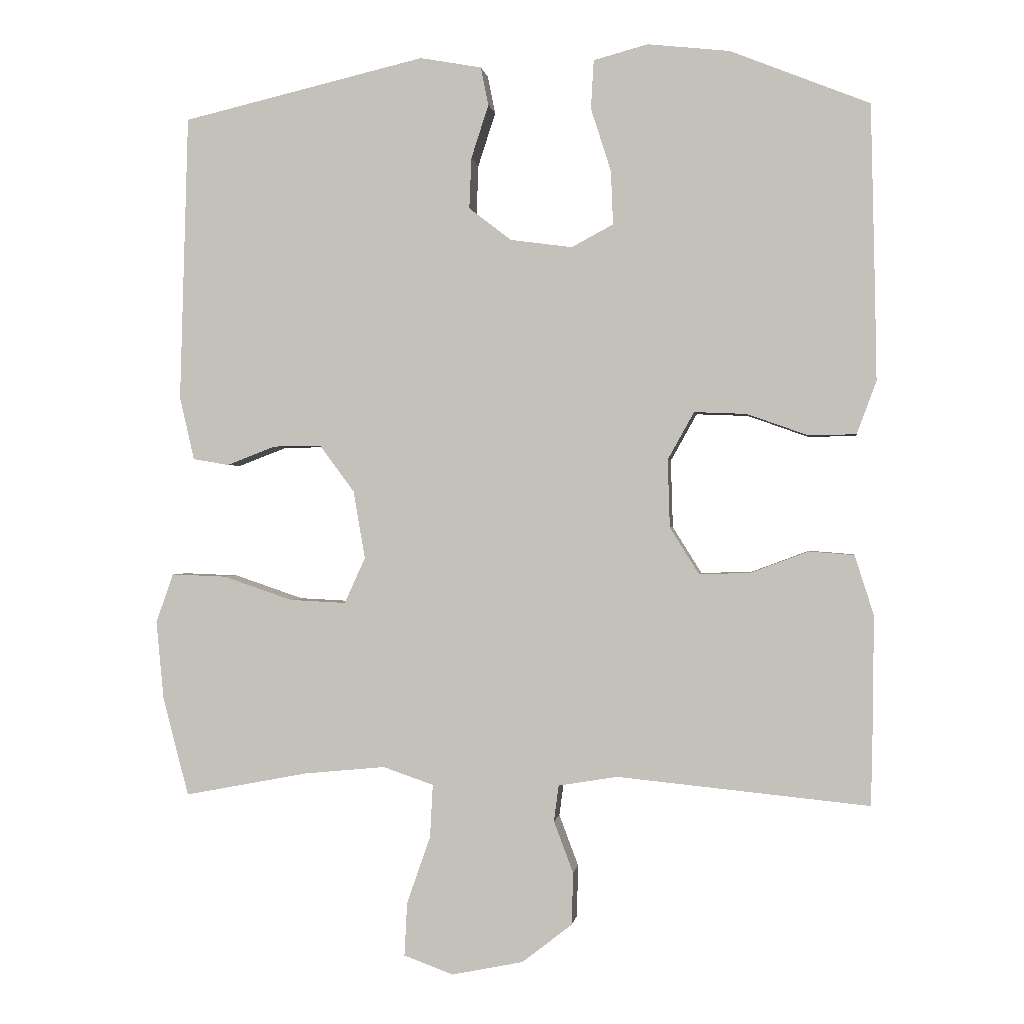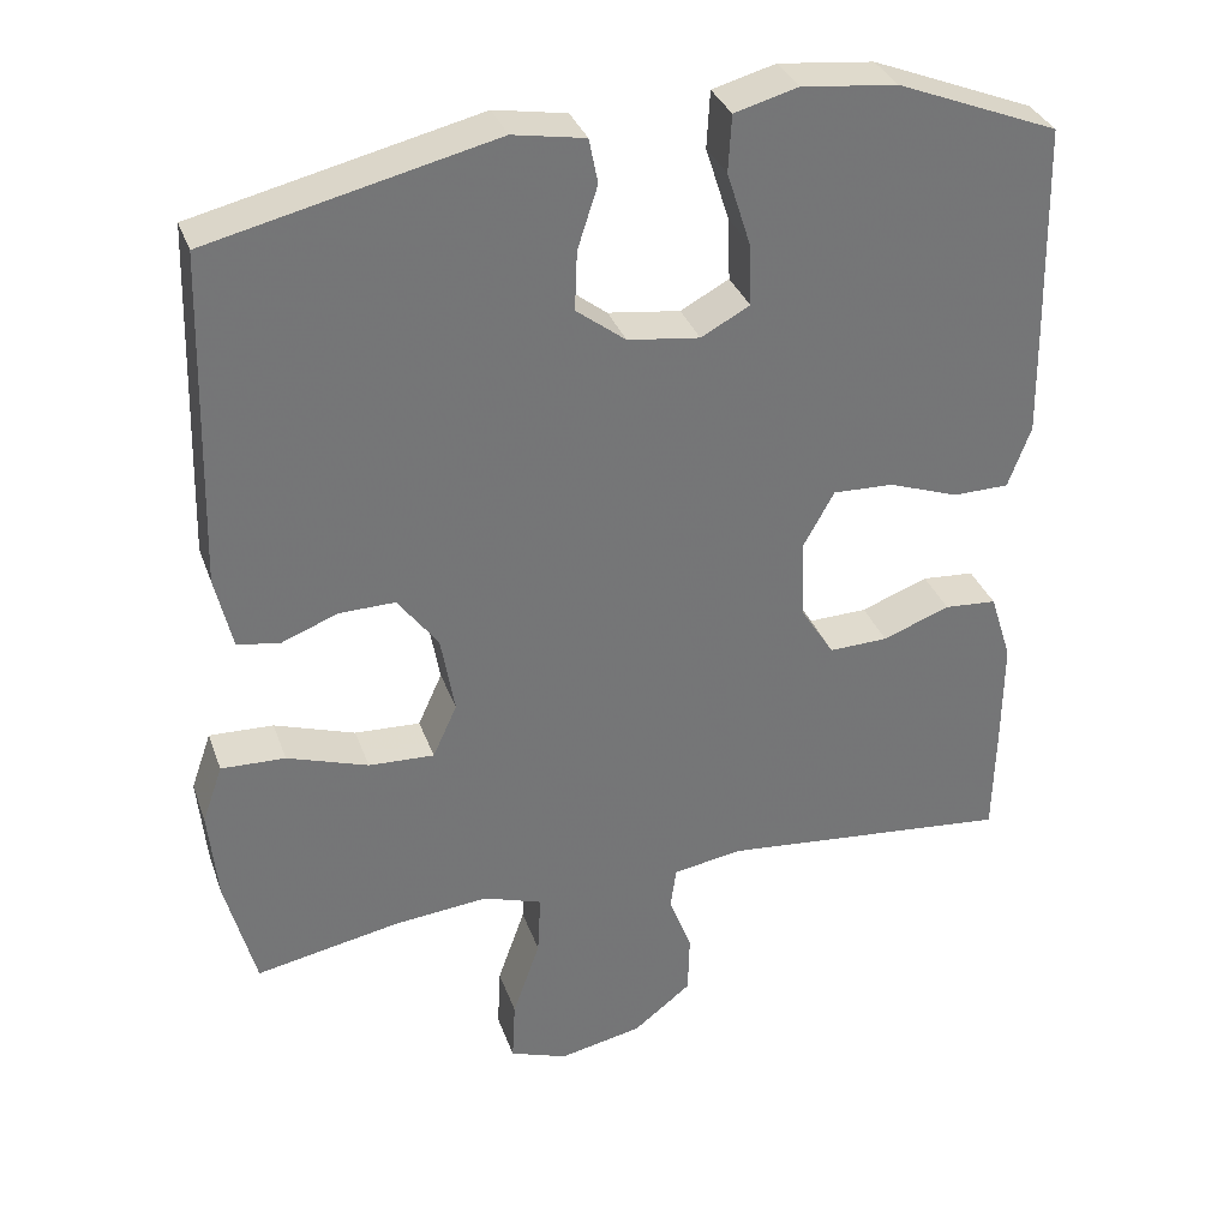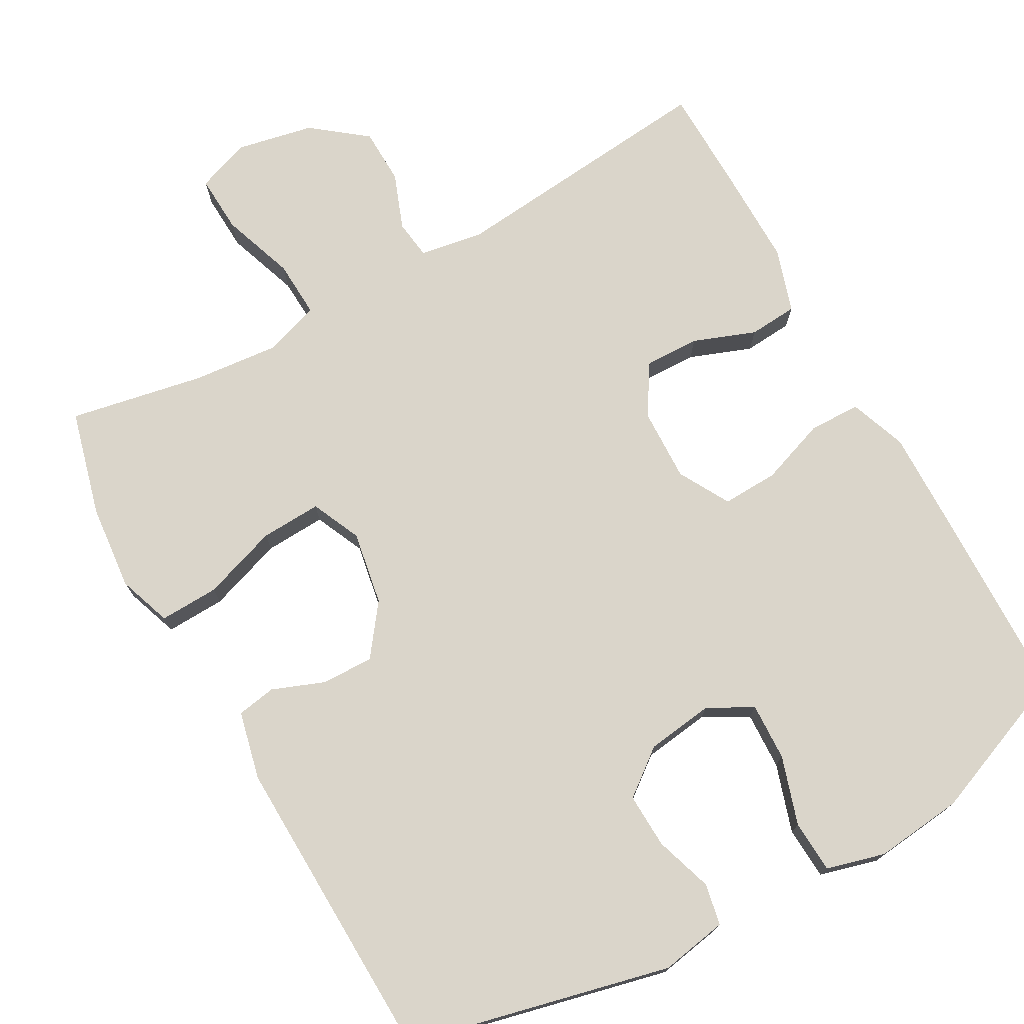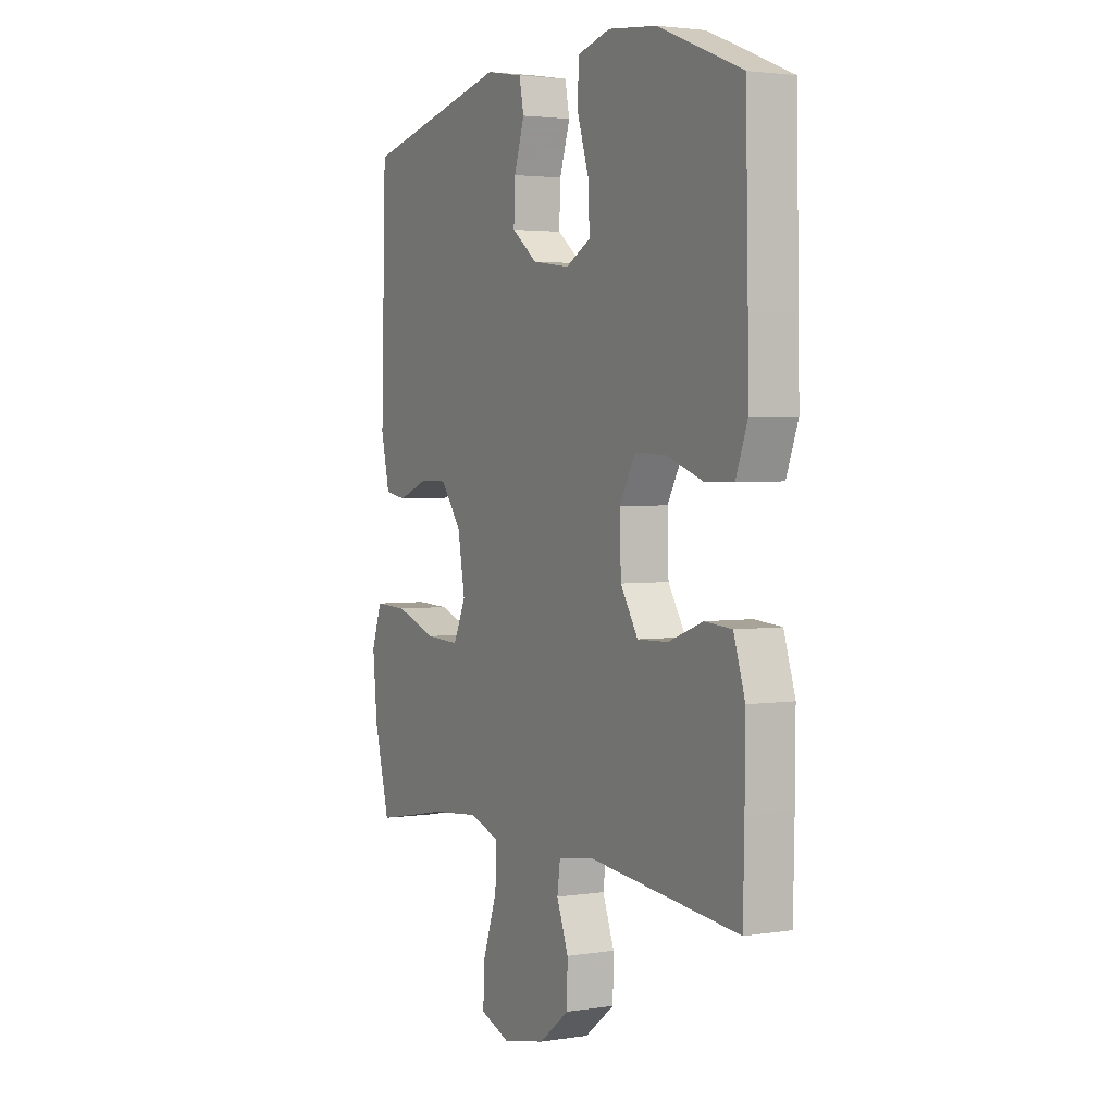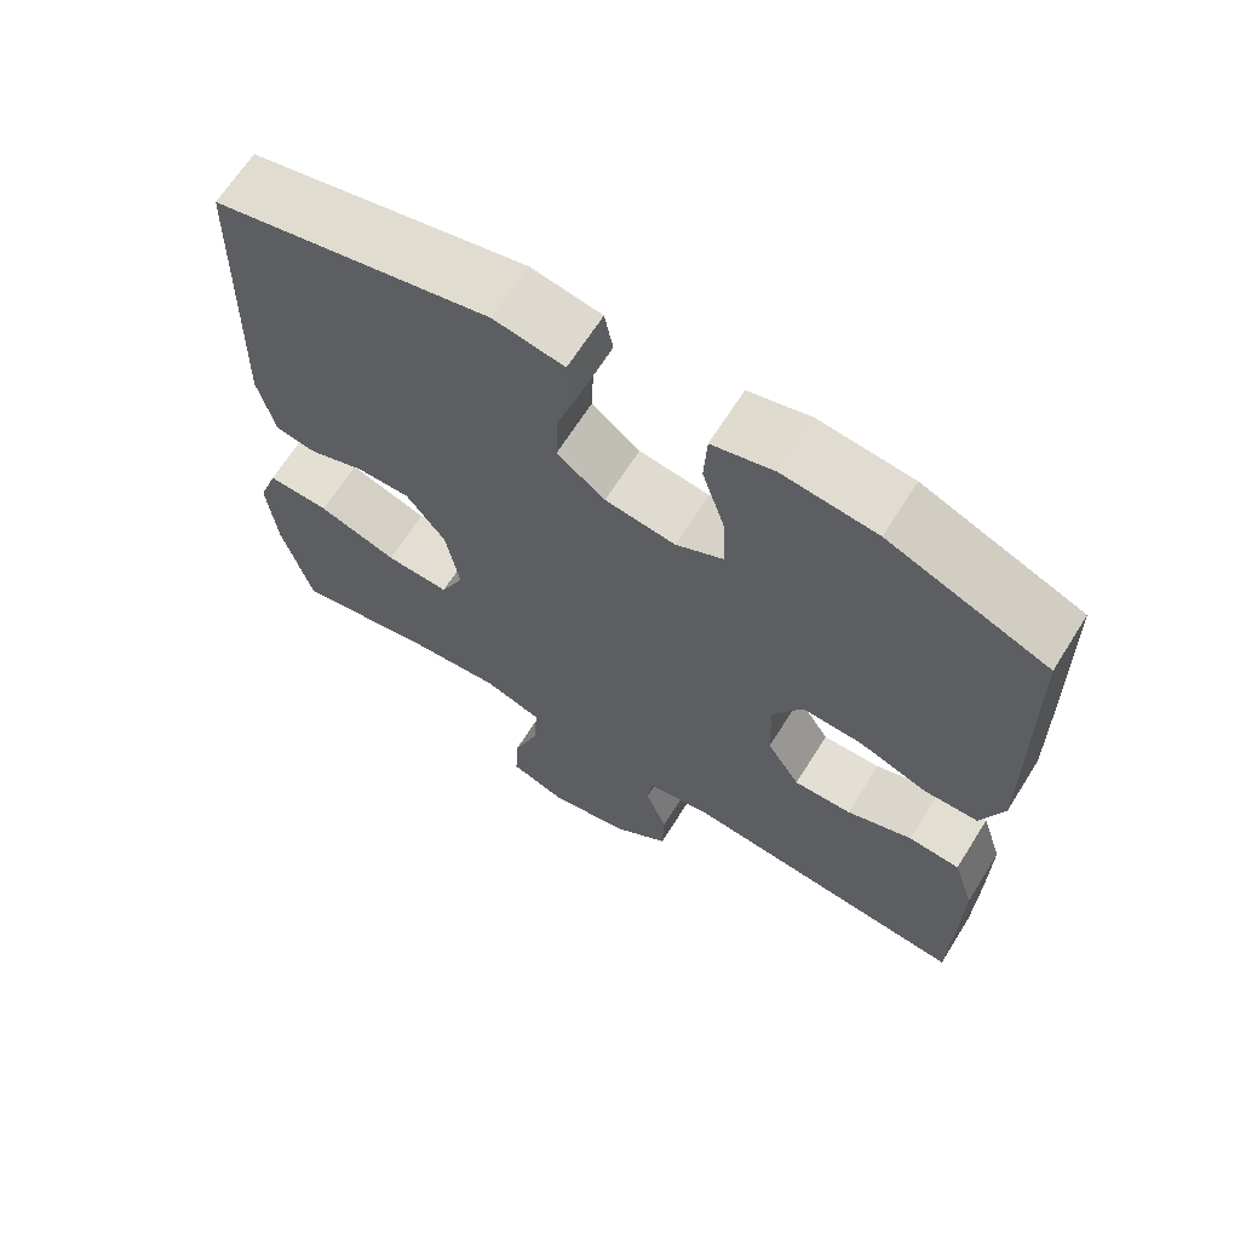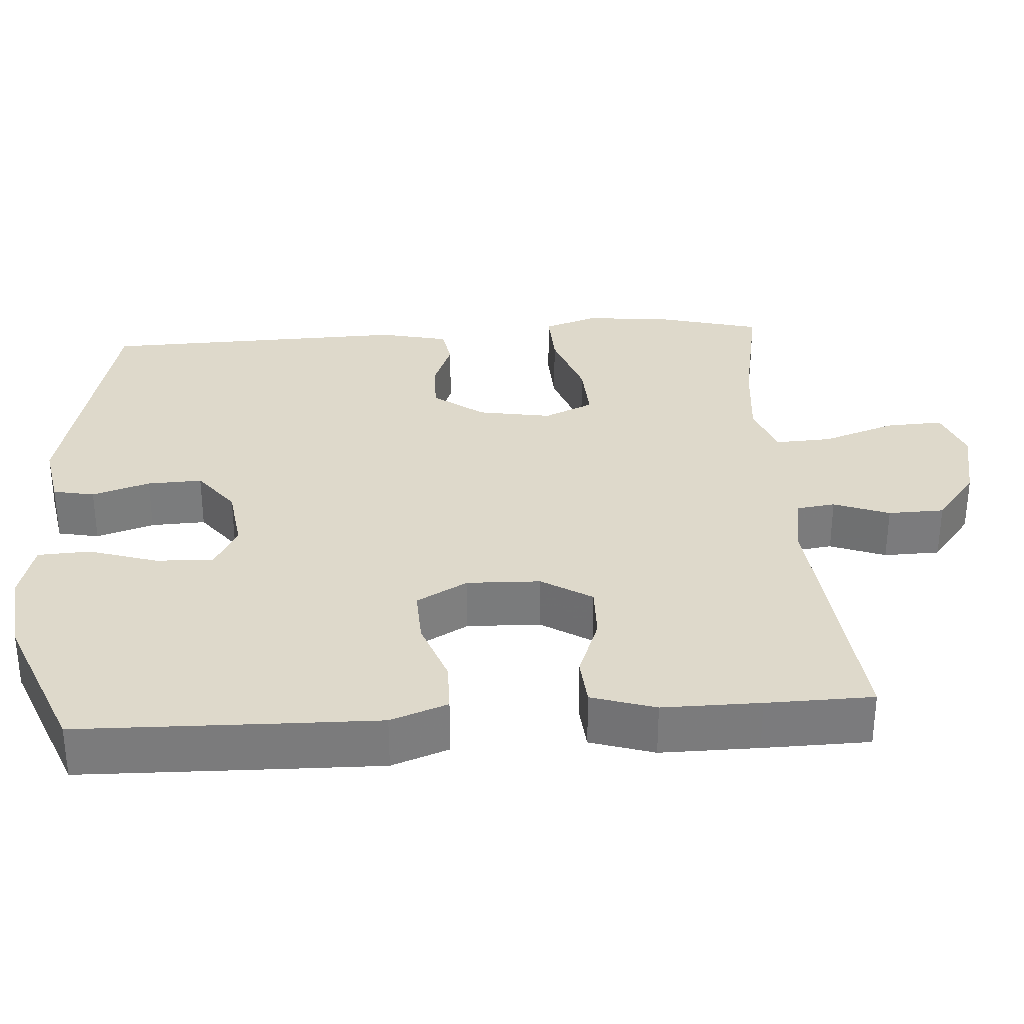
<metadata>
{"format":"obj","ext":"obj","renderer":"f3d","projection":"perspective","resolution":1024,"background":"white","views":[{"elev":-0.1,"azim":7.7,"up":"+Z"},{"elev":33.7,"azim":-18.2,"up":"+Z"},{"elev":74.3,"azim":-29.1,"up":"+Y"},{"elev":2.9,"azim":61.6,"up":"+Z"},{"elev":66.5,"azim":32.2,"up":"+Z"},{"elev":31.8,"azim":86.2,"up":"+Y"}]}
</metadata>
<code>
v -0.5 0.07 0.5
v -0.15 0.07 0.582
v -0.061 0.07 0.566
v -0.05 0.07 0.511
v -0.075 0.07 0.434
v -0.078 0.07 0.361
v -0.017 0.07 0.314
v 0.072 0.07 0.302
v 0.132 0.07 0.334
v 0.129 0.07 0.411
v 0.1 0.07 0.502
v 0.104 0.07 0.572
v 0.182 0.07 0.593
v 0.3 0.07 0.58
v 0.5 0.07 0.5
v 0.506 0.07 0.225
v 0.508 0.07 0.105
v 0.48 0.07 0.029
v 0.411 0.07 0.028
v 0.324 0.07 0.059
v 0.249 0.07 0.062
v 0.211 0.07 -0.006
v 0.214 0.07 -0.104
v 0.256 0.07 -0.171
v 0.329 0.07 -0.169
v 0.412 0.07 -0.138
v 0.477 0.07 -0.143
v 0.504 0.07 -0.228
v 0.503 0.07 -0.358
v 0.5 0.07 -0.5
v 0.138 0.07 -0.464
v 0.053 0.07 -0.478
v 0.046 0.07 -0.53
v 0.074 0.07 -0.604
v 0.072 0.07 -0.679
v 0 0.07 -0.735
v -0.103 0.07 -0.756
v -0.174 0.07 -0.73
v -0.17 0.07 -0.653
v -0.136 0.07 -0.556
v -0.132 0.07 -0.48
v -0.205 0.07 -0.455
v -0.321 0.07 -0.466
v -0.5 0.07 -0.5
v -0.537 0.07 -0.359
v -0.548 0.07 -0.245
v -0.523 0.07 -0.174
v -0.444 0.07 -0.177
v -0.344 0.07 -0.211
v -0.263 0.07 -0.215
v -0.233 0.07 -0.149
v -0.25 0.07 -0.051
v -0.3 0.07 0.016
v -0.369 0.07 0.015
v -0.439 0.07 -0.012
v -0.491 0.07 -0.003
v -0.512 0.07 0.088
v -0.5 0 0.5
v -0.15 0 0.582
v -0.061 0 0.566
v -0.05 0 0.511
v -0.075 0 0.434
v -0.078 0 0.361
v -0.017 0 0.314
v 0.072 0 0.302
v 0.132 0 0.334
v 0.129 0 0.411
v 0.1 0 0.502
v 0.104 0 0.572
v 0.182 0 0.593
v 0.3 0 0.58
v 0.5 0 0.5
v 0.506 0 0.225
v 0.508 0 0.105
v 0.48 0 0.029
v 0.411 0 0.028
v 0.324 0 0.059
v 0.249 0 0.062
v 0.211 0 -0.006
v 0.214 0 -0.104
v 0.256 0 -0.171
v 0.329 0 -0.169
v 0.412 0 -0.138
v 0.477 0 -0.143
v 0.504 0 -0.228
v 0.503 0 -0.358
v 0.5 0 -0.5
v 0.138 0 -0.464
v 0.053 0 -0.478
v 0.046 0 -0.53
v 0.074 0 -0.604
v 0.072 0 -0.679
v 0 0 -0.735
v -0.103 0 -0.756
v -0.174 0 -0.73
v -0.17 0 -0.653
v -0.136 0 -0.556
v -0.132 0 -0.48
v -0.205 0 -0.455
v -0.321 0 -0.466
v -0.5 0 -0.5
v -0.537 0 -0.359
v -0.548 0 -0.245
v -0.523 0 -0.174
v -0.444 0 -0.177
v -0.344 0 -0.211
v -0.263 0 -0.215
v -0.233 0 -0.149
v -0.25 0 -0.051
v -0.3 0 0.016
v -0.369 0 0.015
v -0.439 0 -0.012
v -0.491 0 -0.003
v -0.512 0 0.088
f 54 55 56 57
f 53 54 57 1
f 52 53 1 2
f 51 52 2 3
f 46 47 48 49
f 46 49 50
f 43 44 45 46
f 42 43 46 50
f 41 42 50 51
f 37 38 39 40
f 37 40 41
f 36 37 41
f 33 34 35 36
f 32 33 36 41
f 31 32 41 51
f 25 26 27 28
f 24 25 28 29
f 17 18 19 20
f 17 20 21
f 16 17 21
f 15 16 21
f 14 15 21
f 13 14 21 22
f 10 11 12 13
f 9 10 13 22
f 3 4 5
f 51 3 5
f 51 5 6
f 31 51 6 7
f 24 29 30 31
f 23 24 31
f 23 31 7 8
f 8 9 22 23
f 114 113 112 111
f 58 114 111 110
f 59 58 110 109
f 60 59 109 108
f 106 105 104 103
f 107 106 103
f 103 102 101 100
f 107 103 100 99
f 108 107 99 98
f 97 96 95 94
f 98 97 94
f 98 94 93
f 93 92 91 90
f 98 93 90 89
f 108 98 89 88
f 85 84 83 82
f 86 85 82 81
f 77 76 75 74
f 78 77 74
f 78 74 73
f 78 73 72
f 78 72 71
f 79 78 71 70
f 70 69 68 67
f 79 70 67 66
f 62 61 60
f 62 60 108
f 63 62 108
f 64 63 108 88
f 88 87 86 81
f 88 81 80
f 65 64 88 80
f 80 79 66 65
f 1 58 59 2
f 2 59 60 3
f 3 60 61 4
f 4 61 62 5
f 5 62 63 6
f 6 63 64 7
f 7 64 65 8
f 8 65 66 9
f 9 66 67 10
f 10 67 68 11
f 11 68 69 12
f 12 69 70 13
f 13 70 71 14
f 14 71 72 15
f 15 72 73 16
f 16 73 74 17
f 17 74 75 18
f 18 75 76 19
f 19 76 77 20
f 20 77 78 21
f 21 78 79 22
f 22 79 80 23
f 23 80 81 24
f 24 81 82 25
f 25 82 83 26
f 26 83 84 27
f 27 84 85 28
f 28 85 86 29
f 29 86 87 30
f 30 87 88 31
f 31 88 89 32
f 32 89 90 33
f 33 90 91 34
f 34 91 92 35
f 35 92 93 36
f 36 93 94 37
f 37 94 95 38
f 38 95 96 39
f 39 96 97 40
f 40 97 98 41
f 41 98 99 42
f 42 99 100 43
f 43 100 101 44
f 44 101 102 45
f 45 102 103 46
f 46 103 104 47
f 47 104 105 48
f 48 105 106 49
f 49 106 107 50
f 50 107 108 51
f 51 108 109 52
f 52 109 110 53
f 53 110 111 54
f 54 111 112 55
f 55 112 113 56
f 56 113 114 57
f 57 114 58 1

</code>
